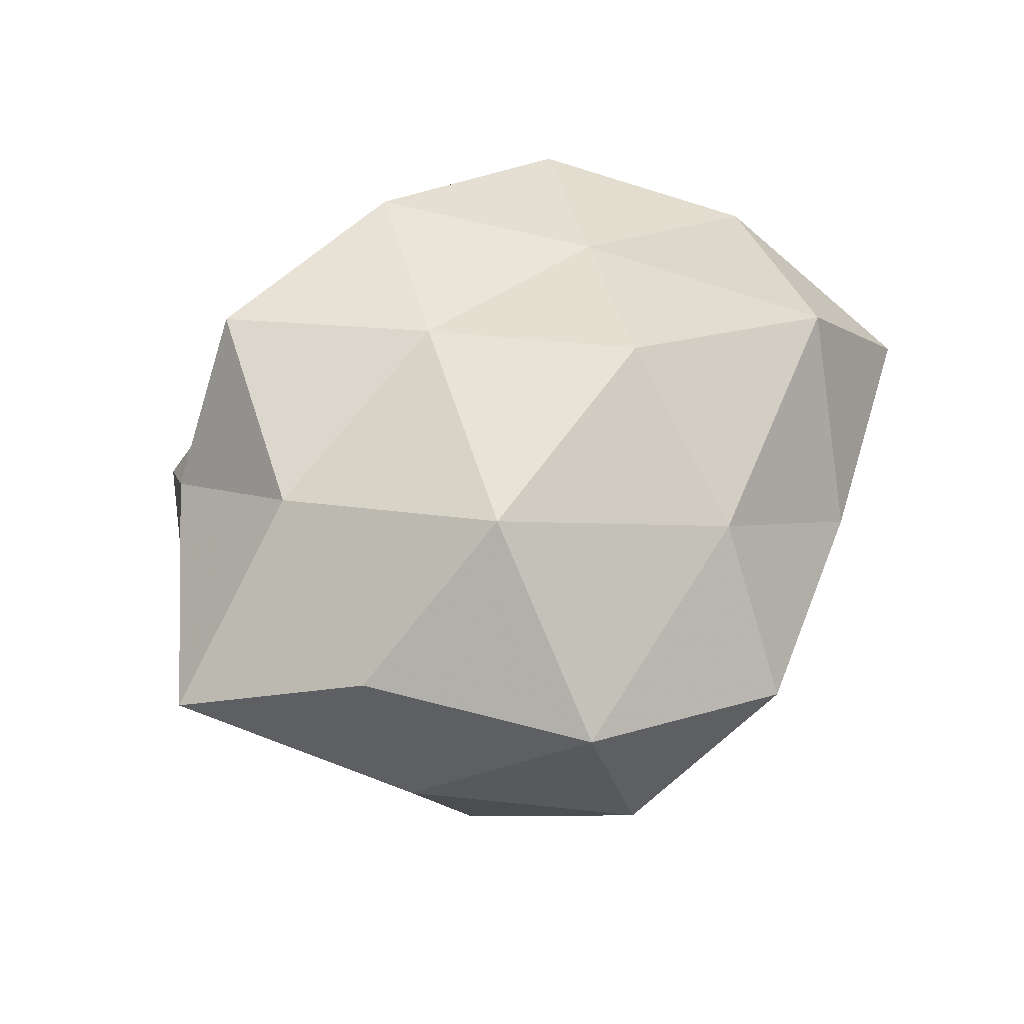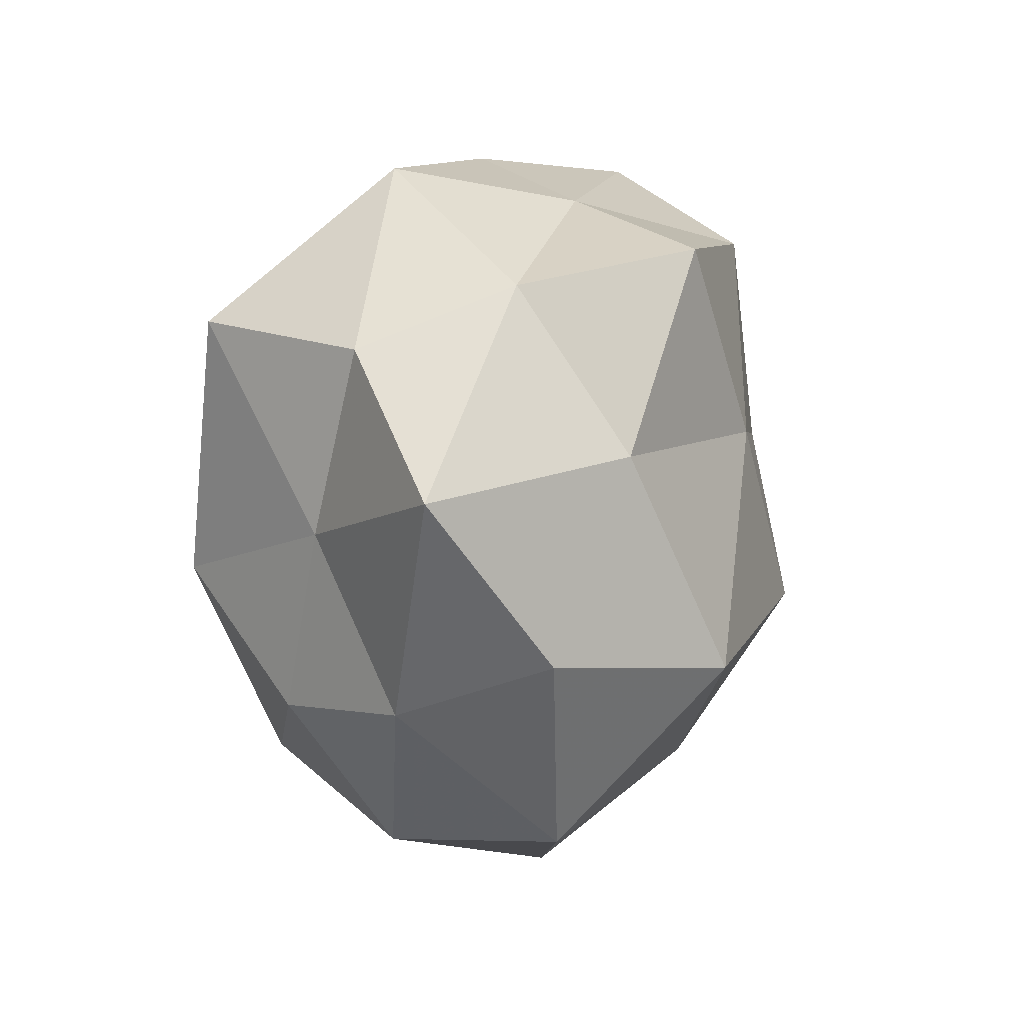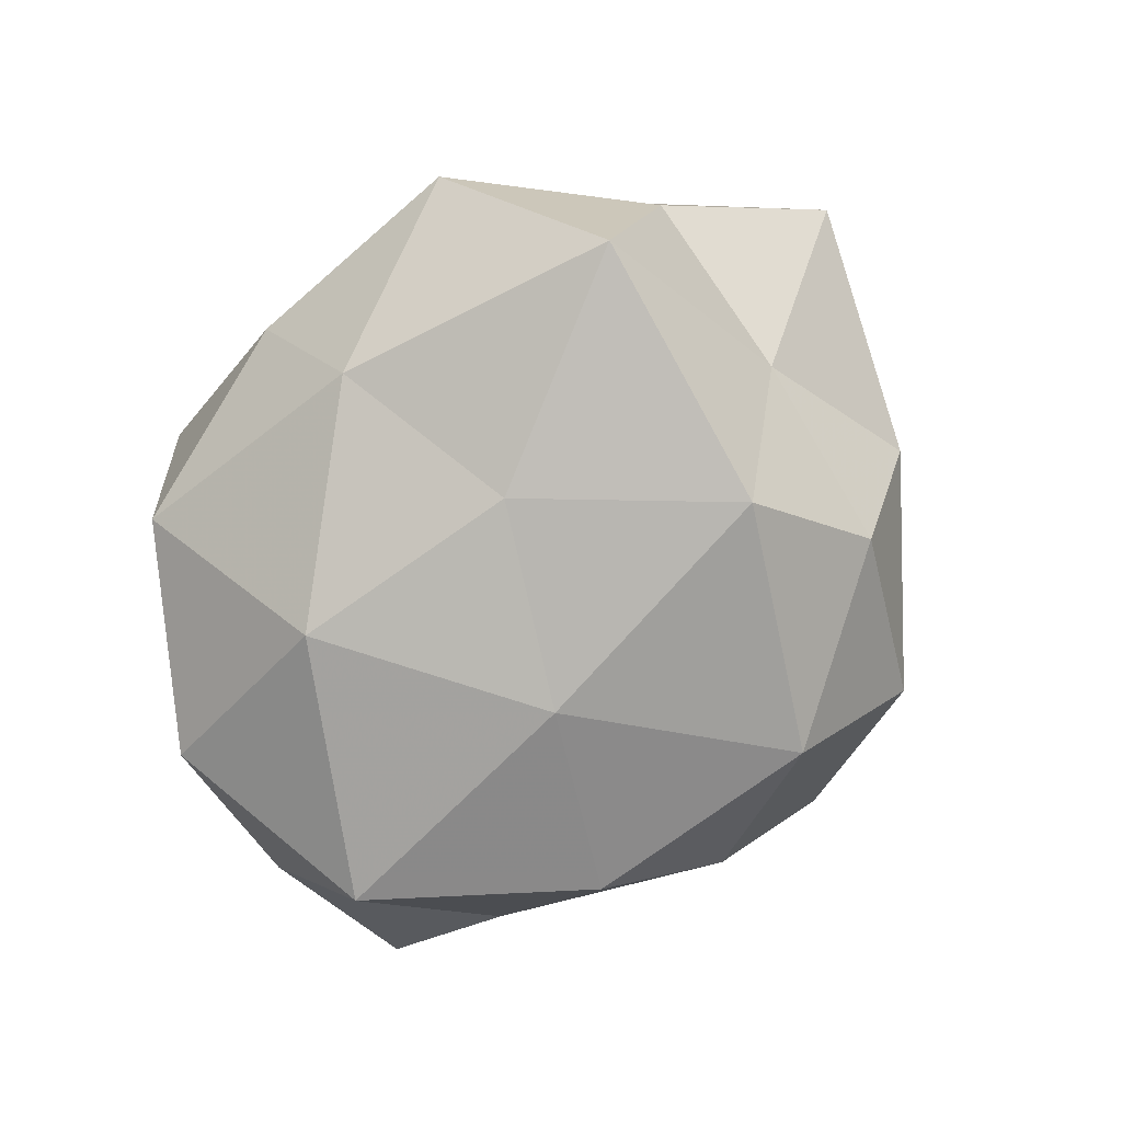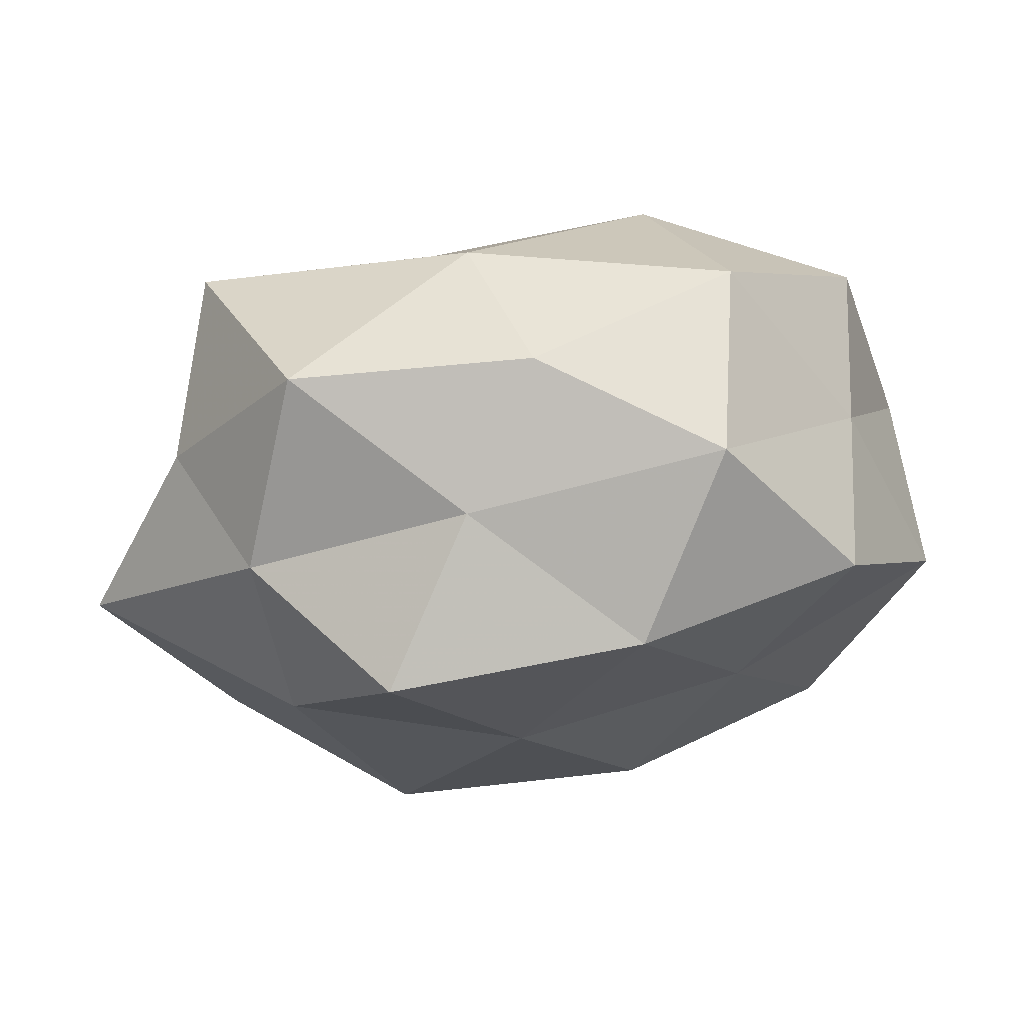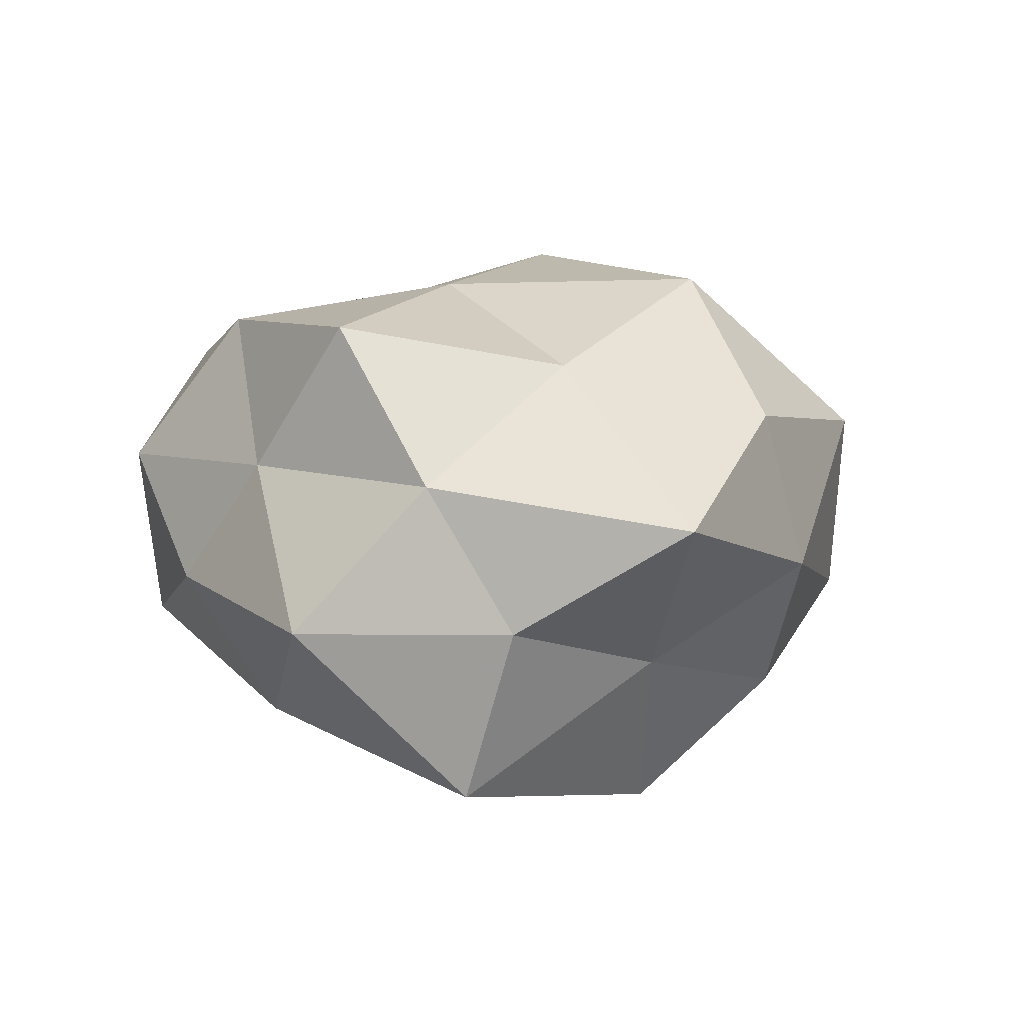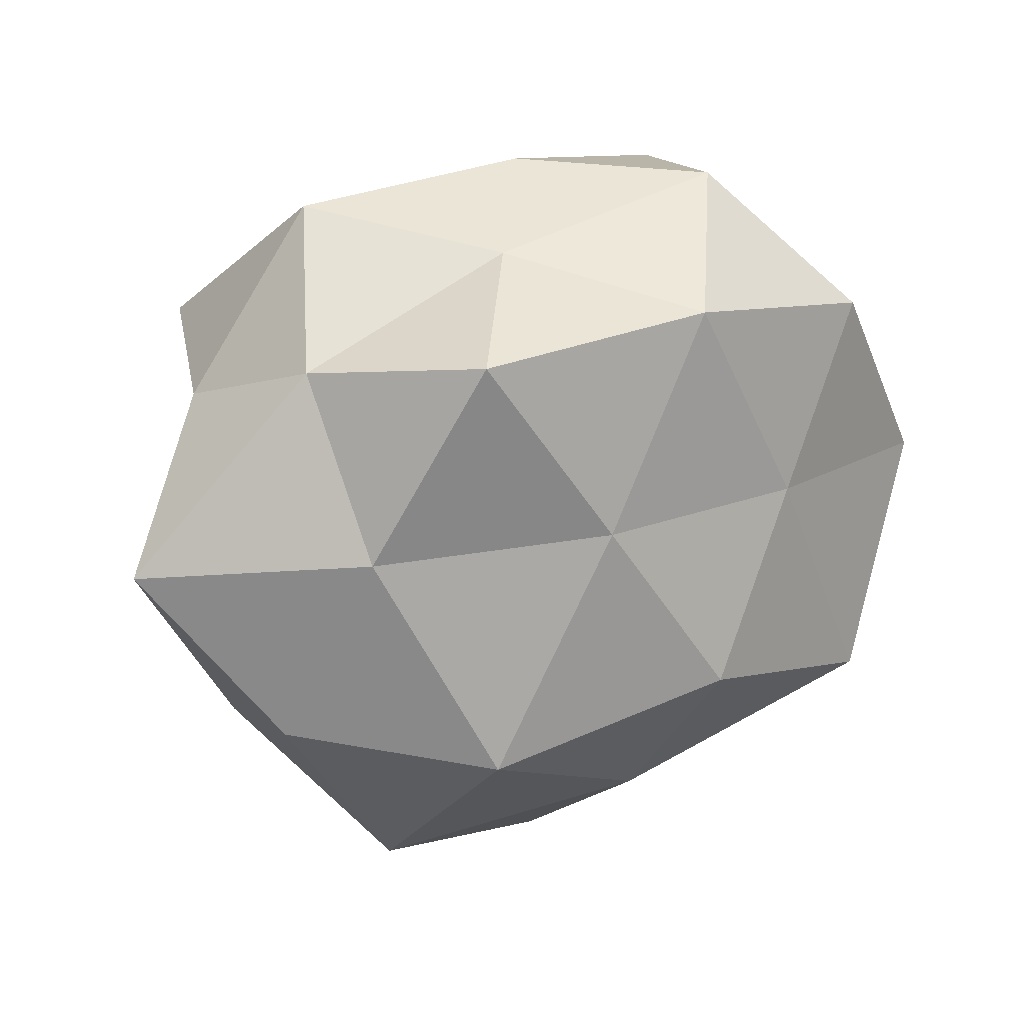
<metadata>
{"format":"obj","ext":"obj","renderer":"f3d","projection":"perspective","resolution":1024,"background":"white","views":[{"elev":54.0,"azim":-46.0,"up":"+Z"},{"elev":5.6,"azim":-73.4,"up":"+Y"},{"elev":-77.9,"azim":-133.8,"up":"+Z"},{"elev":74.8,"azim":-8.3,"up":"+Y"},{"elev":9.7,"azim":-119.1,"up":"+Z"},{"elev":25.8,"azim":-28.0,"up":"+Y"}]}
</metadata>
<code>
v 0.005883 0.02298 0.01909
v 0.01652 -0.0256 0.004051
v 0.01281 0.01226 -0.02104
v -0.005829 0.00859 -0.02125
v 0.03351 0.002545 0.01118
v -0.0226 -0.01595 -0.01308
v 0.0353 -0.01611 0.004875
v -0.03915 0.003021 0.004743
v 0.02418 0.01902 0.01433
v 0.02944 0.01204 -0.01276
v -0.006533 0.02654 0.007538
v -0.02548 0.0163 -0.01868
v 0.002369 -0.02299 0.01496
v -0.029 -0.0151 -0.001257
v 0.02387 -0.01479 0.01797
v -0.02682 -0.000965 -0.008879
v -0.004346 0.006648 0.02235
v 0.01493 0.005236 0.01921
v -0.02315 0.005693 0.01662
v -0.0298 0.01421 -0.004231
v 0.006073 -0.0278 -0.008512
v -0.007139 -0.02269 -0.02008
v 0.01724 0.02687 -0.009298
v -0.003362 0.02394 -0.01511
v 0.003429 -0.005672 -0.02319
v 0.0002703 0.03069 -0.003038
v 0.01241 -0.01945 -0.01862
v -0.01513 -0.01227 0.02283
v 0.02289 -0.01777 -0.007636
v -0.02439 0.01928 0.007525
v 0.005611 -0.008661 0.02415
v 0.03382 -0.001616 -0.004465
v -0.001375 -0.03304 0.003108
v 0.02682 0.01559 0.0009454
v -0.01495 -0.02879 -0.006485
v -0.01448 0.02223 0.01987
v 0.02641 -0.005527 -0.02004
v -0.01895 0.02891 -0.004665
v -0.02952 -0.01054 0.01209
v -0.01896 -0.005017 -0.02326
v 0.01397 0.02998 0.006233
v -0.01909 -0.02699 0.009467
f 15 2 7
f 15 7 5
f 13 2 15
f 16 6 14
f 16 14 8
f 18 9 1
f 18 5 9
f 15 5 18
f 18 1 17
f 20 16 8
f 12 16 20
f 3 23 10
f 4 24 3
f 4 12 24
f 24 23 3
f 4 3 25
f 24 26 23
f 22 27 21
f 25 27 22
f 17 19 28
f 7 2 29
f 2 21 29
f 29 21 27
f 19 30 8
f 8 30 20
f 31 13 15
f 31 15 18
f 31 18 17
f 31 28 13
f 31 17 28
f 5 7 32
f 29 32 7
f 13 33 2
f 2 33 21
f 9 5 34
f 10 23 34
f 5 32 34
f 34 32 10
f 35 14 6
f 6 22 35
f 22 21 35
f 35 21 33
f 36 1 11
f 17 1 36
f 17 36 19
f 11 30 36
f 19 36 30
f 3 10 37
f 3 37 25
f 25 37 27
f 27 37 29
f 37 10 32
f 37 32 29
f 12 20 38
f 12 38 24
f 26 38 11
f 24 38 26
f 38 30 11
f 38 20 30
f 8 14 39
f 39 19 8
f 28 19 39
f 4 40 12
f 40 6 16
f 40 16 12
f 40 22 6
f 4 25 40
f 25 22 40
f 1 9 41
f 1 41 11
f 11 41 26
f 23 26 41
f 34 41 9
f 23 41 34
f 28 42 13
f 13 42 33
f 42 14 35
f 33 42 35
f 42 39 14
f 28 39 42

</code>
